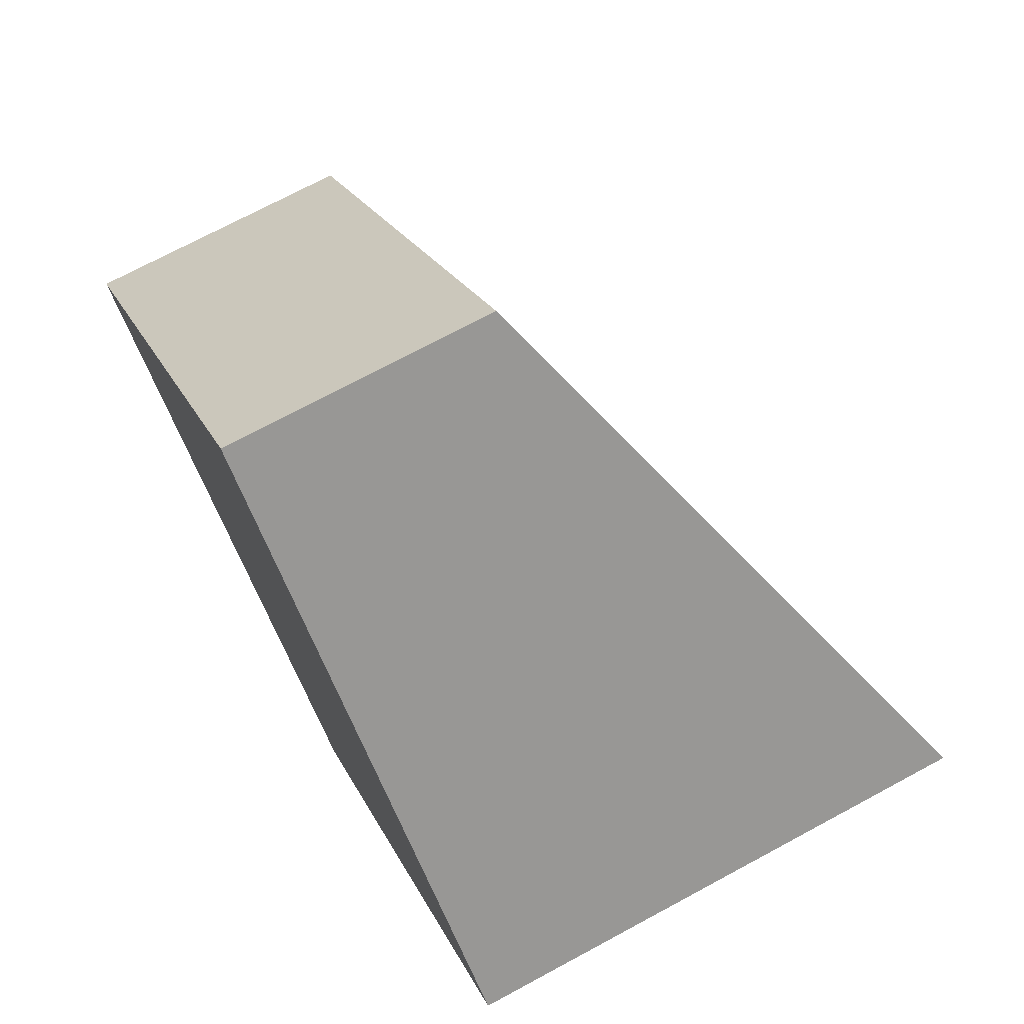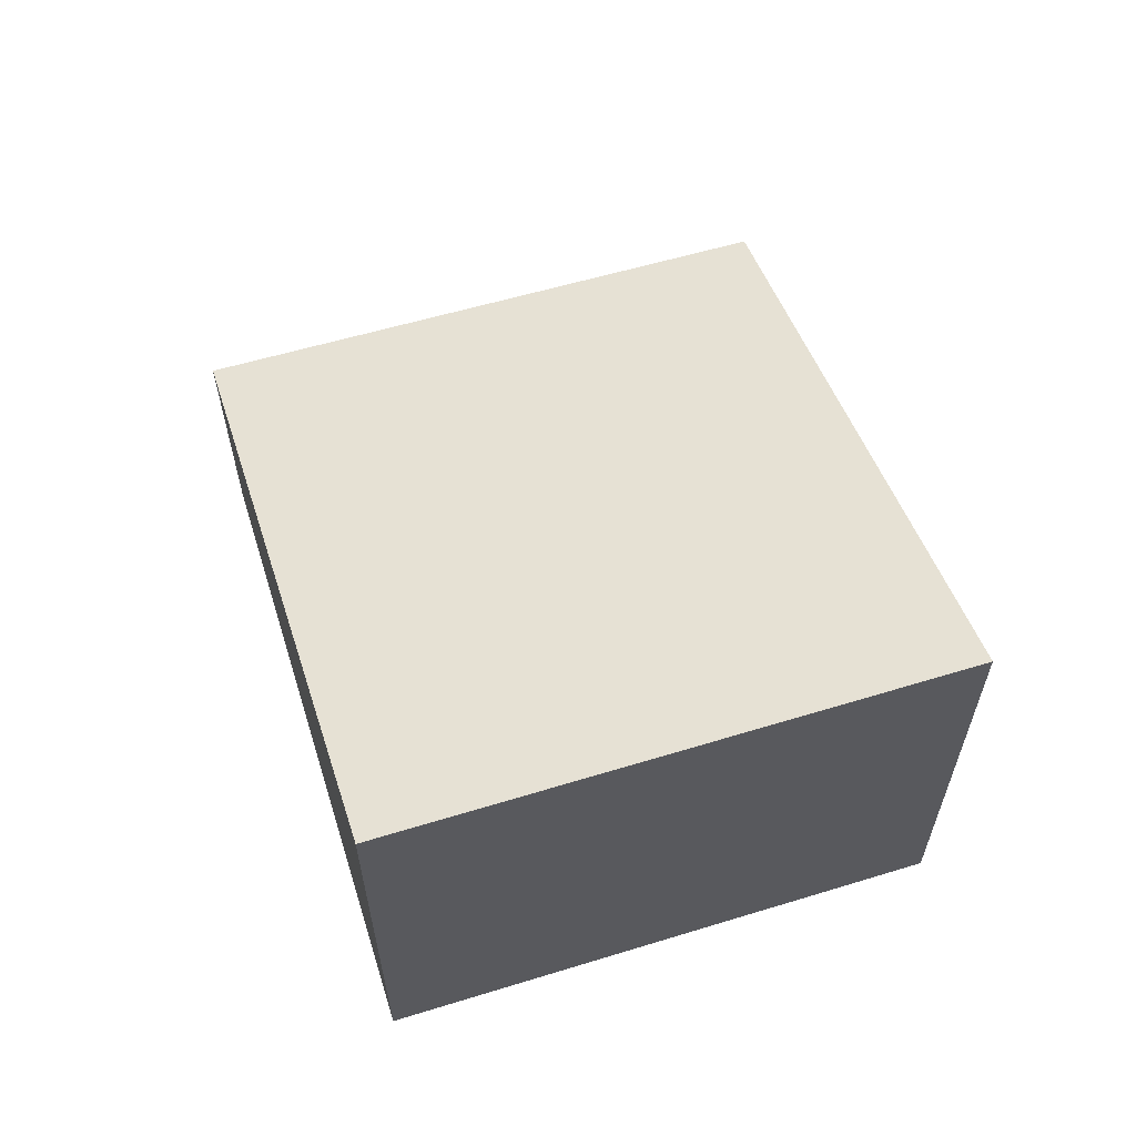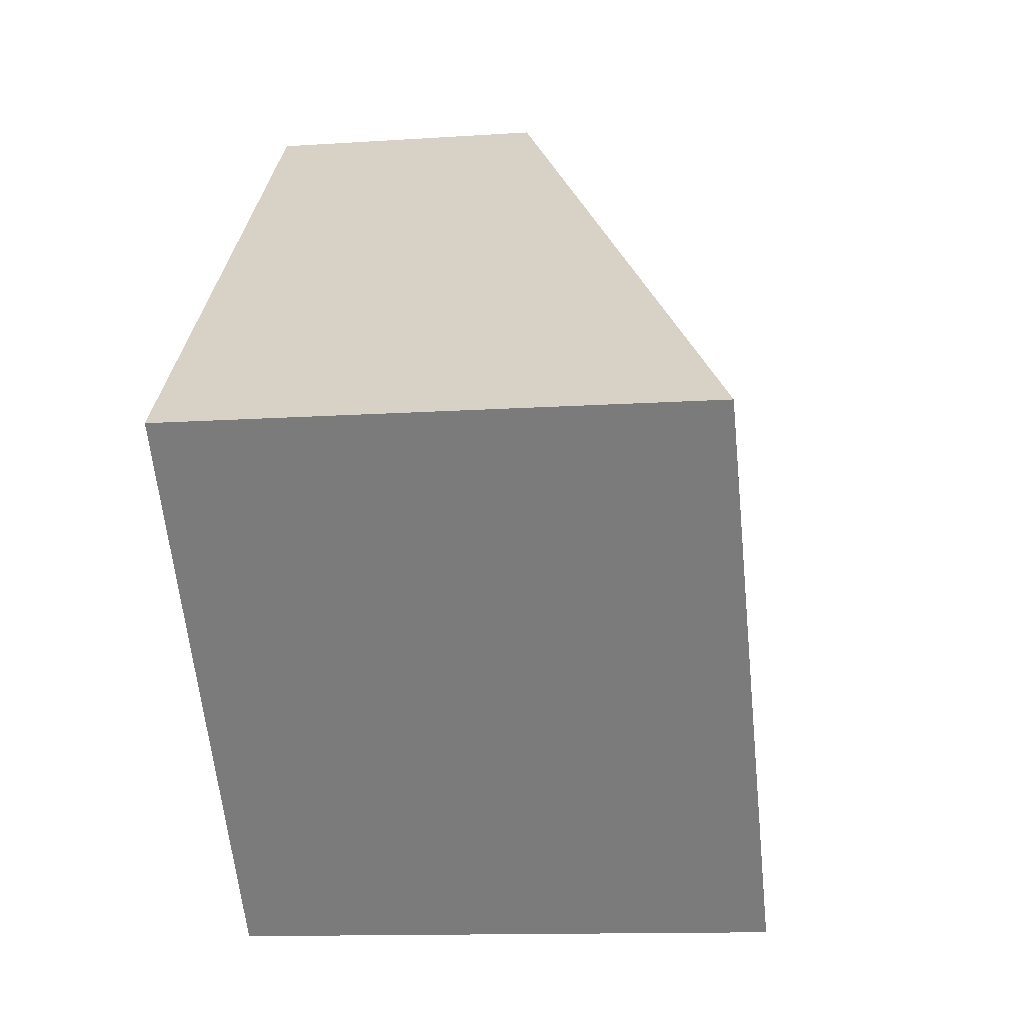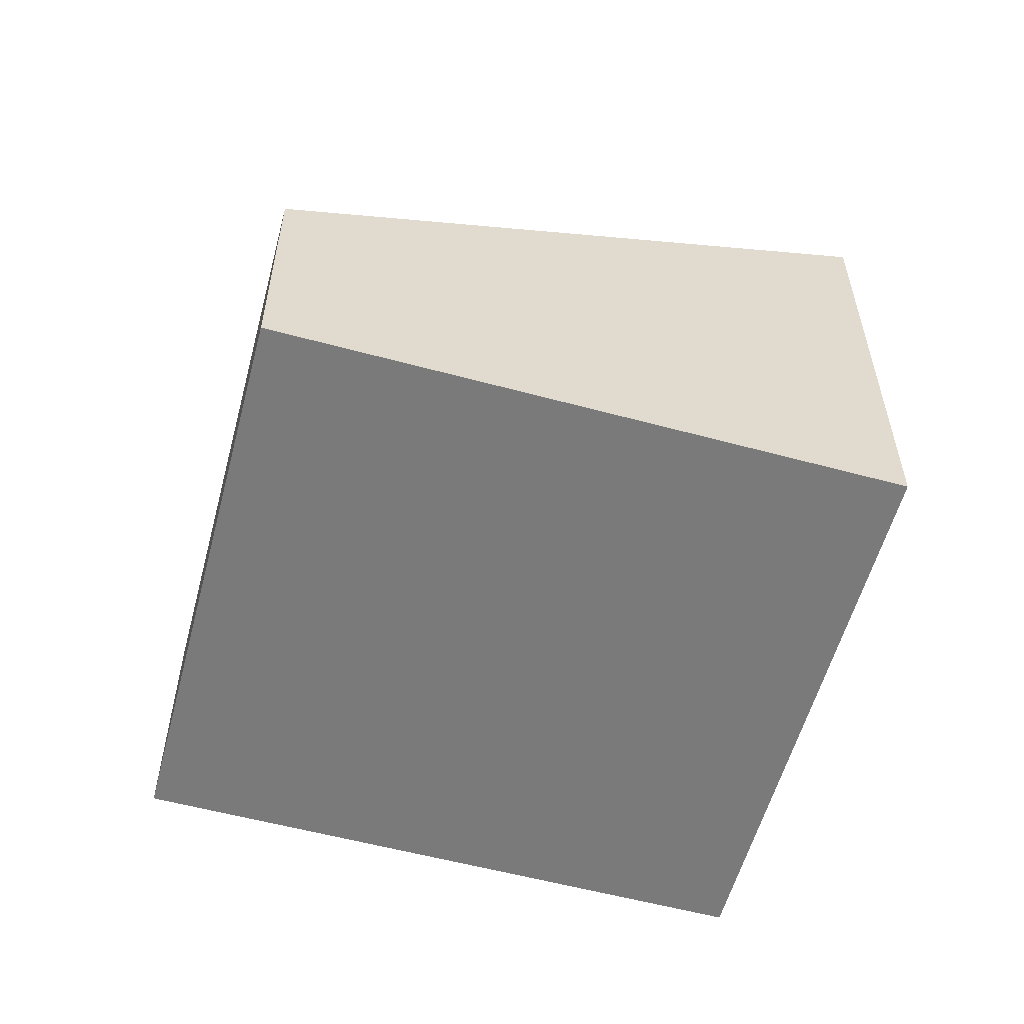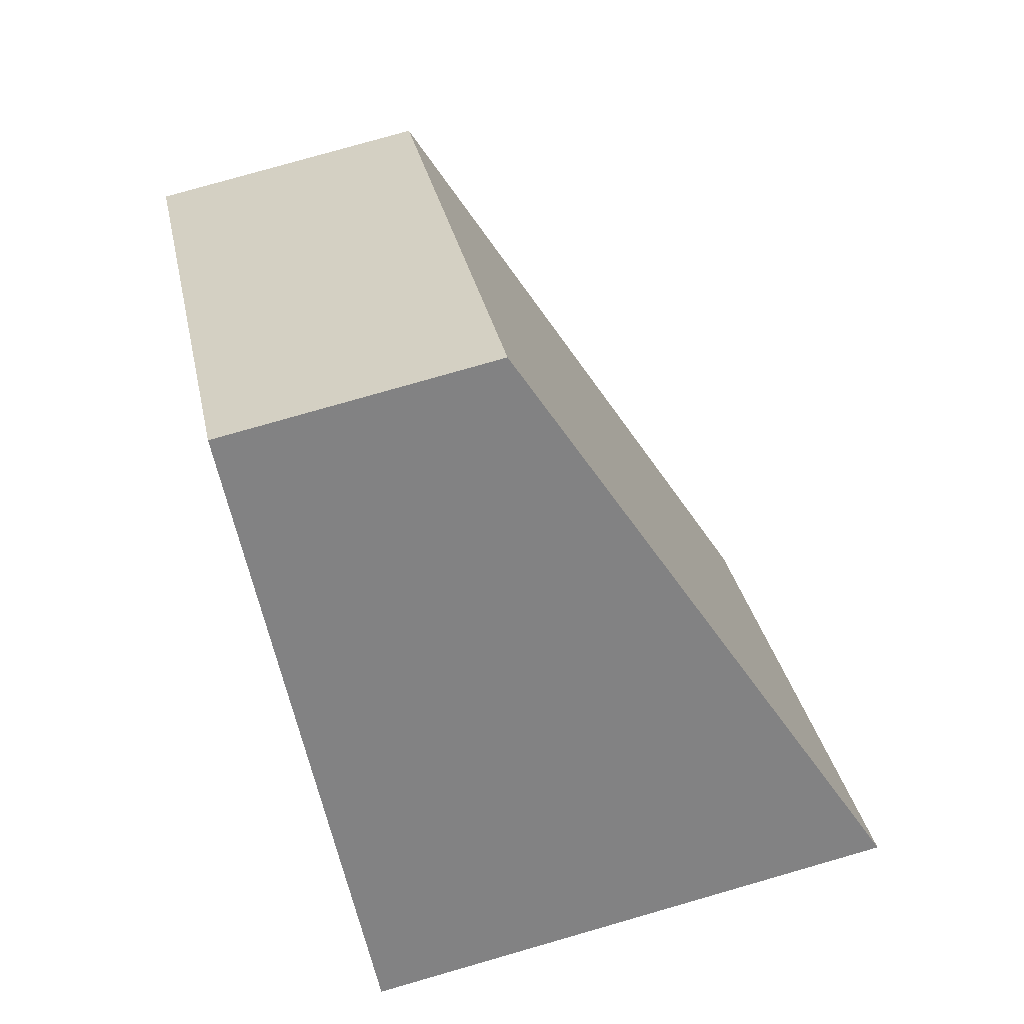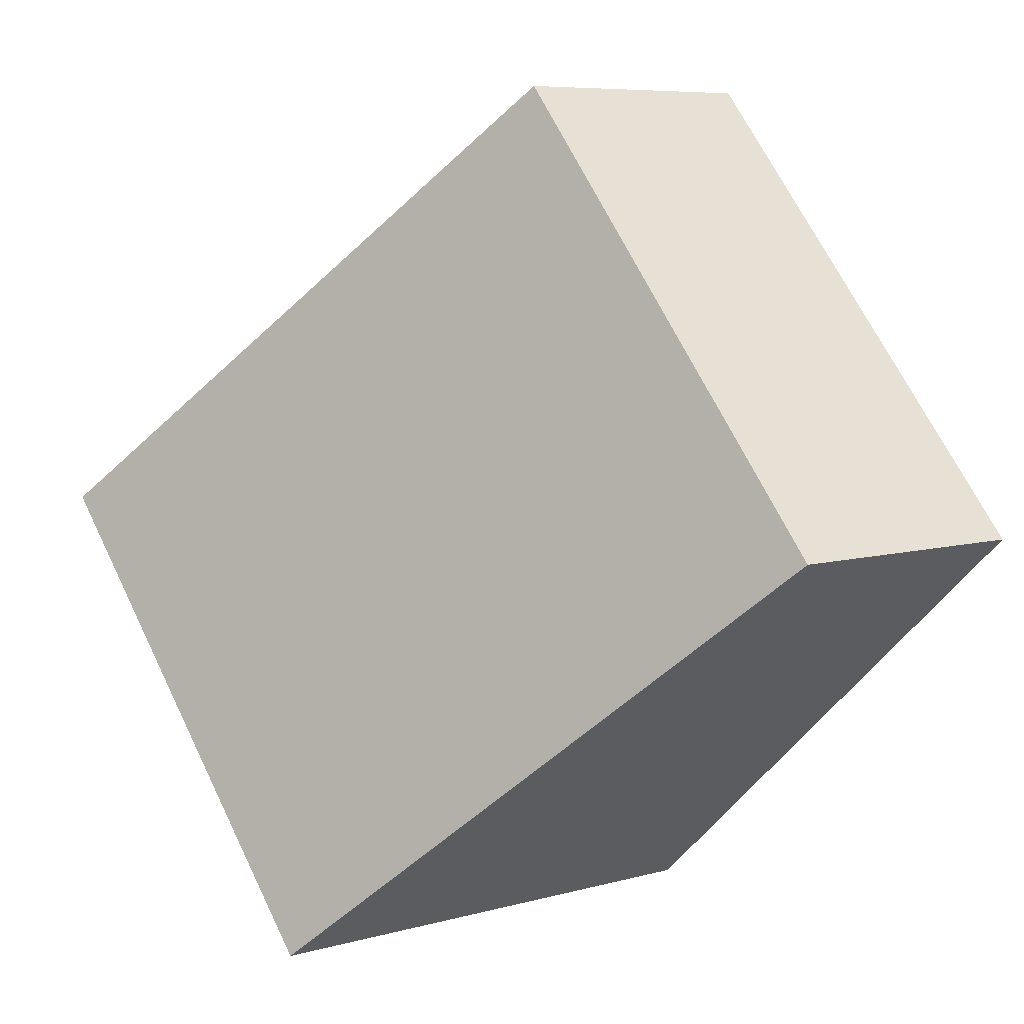
<metadata>
{"format":"obj","ext":"obj","renderer":"f3d","projection":"perspective","resolution":1024,"background":"white","views":[{"elev":72.1,"azim":61.7,"up":"+Z"},{"elev":63.3,"azim":115.3,"up":"+Y"},{"elev":-12.4,"azim":99.0,"up":"+Z"},{"elev":-58.1,"azim":26.8,"up":"+Y"},{"elev":78.2,"azim":74.0,"up":"+Z"},{"elev":7.1,"azim":-129.1,"up":"+Z"}]}
</metadata>
<code>
v  5.335 5.815 -4.837
v  4.373 3.037 4.957
v  9.784 5.867 0.005
v  0 3.037 1.86e-16
v  5.335 2.962e-16 -4.837
v  0 0 0
v  4.373 -3.035e-16 4.957
v  9.784 -3.062e-19 0.005
g defaultobject
f 1 2 3
f 2 1 4
f 5 4 1
f 4 5 6
f 6 2 4
f 2 6 7
f 2 8 3
f 8 2 7
f 8 1 3
f 1 8 5
f 5 7 6
f 7 5 8

</code>
